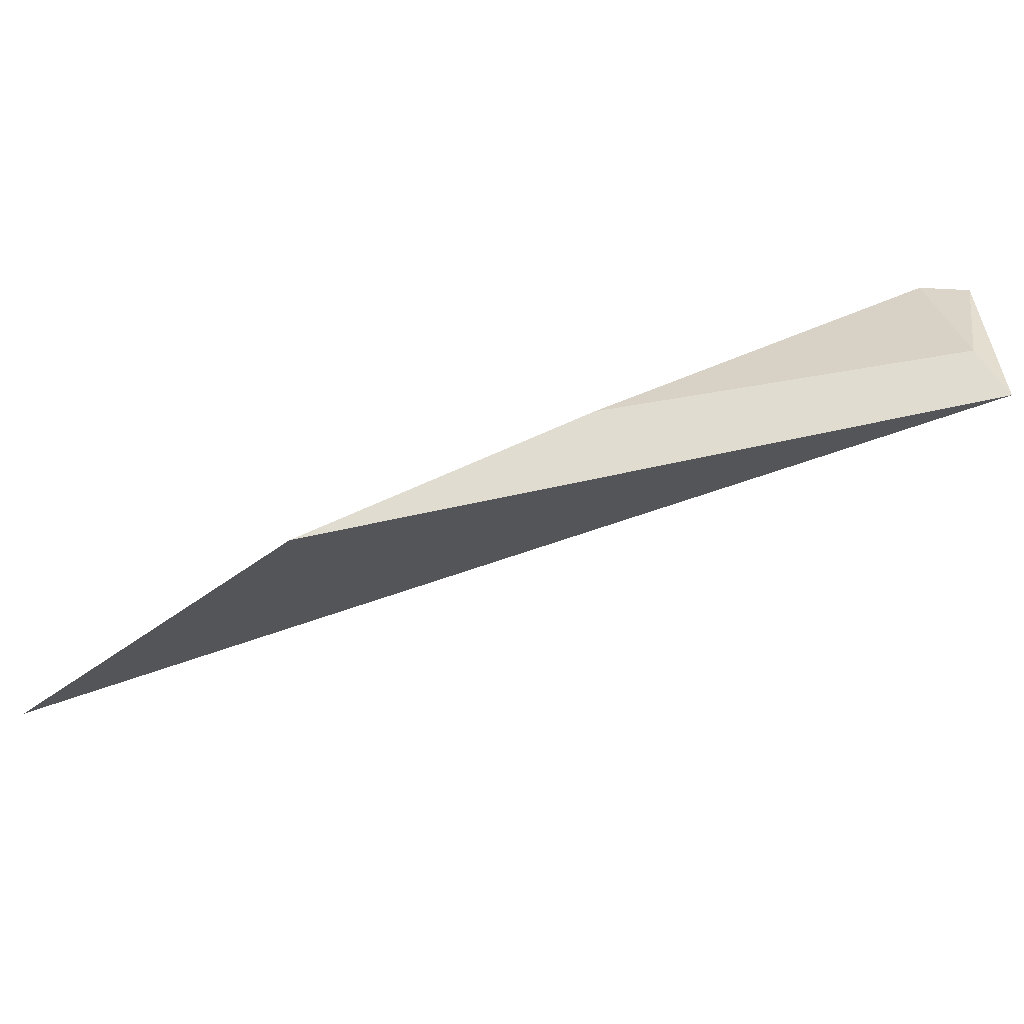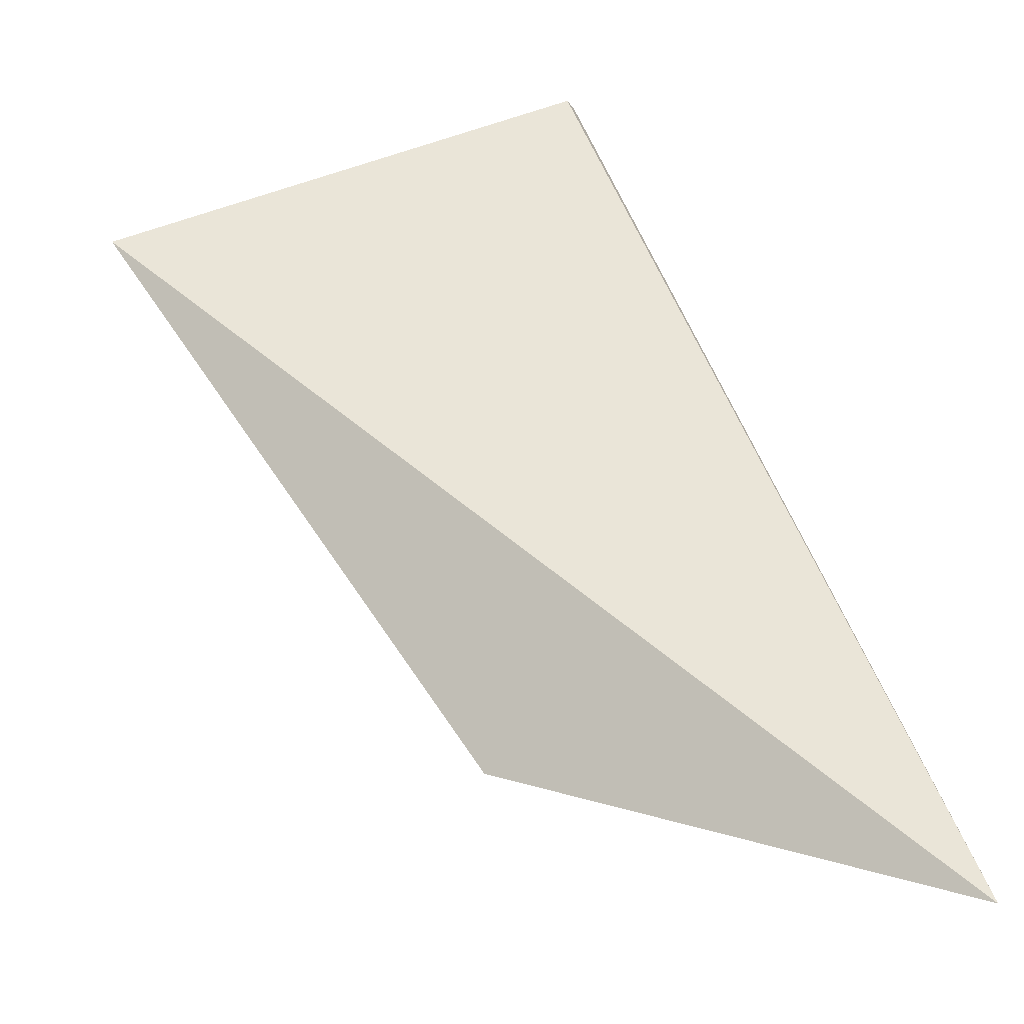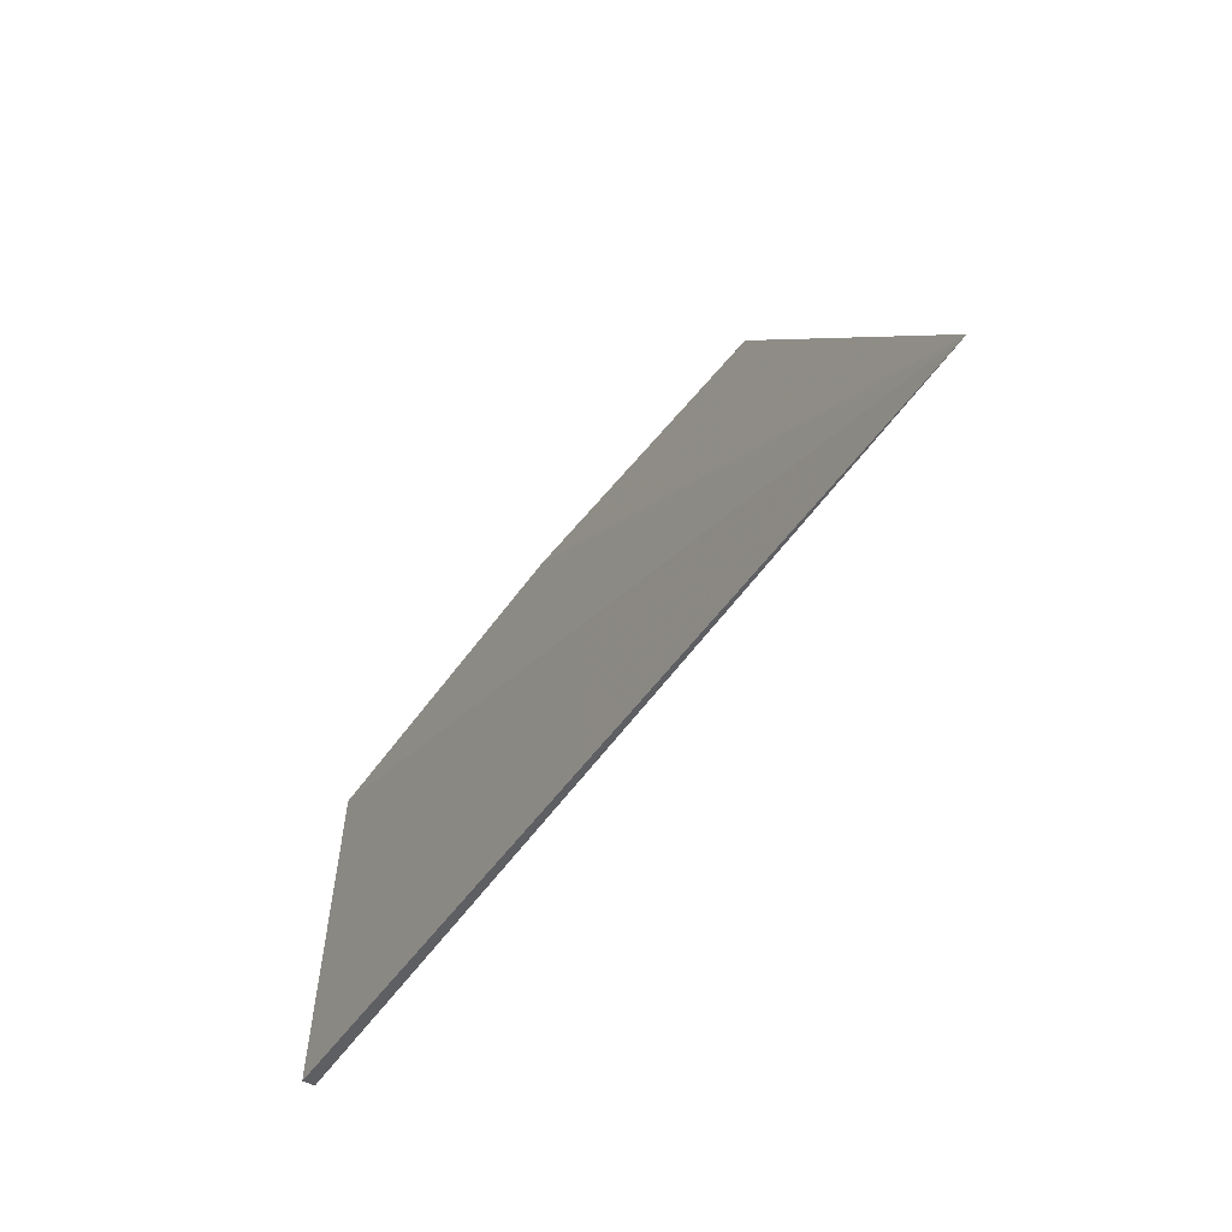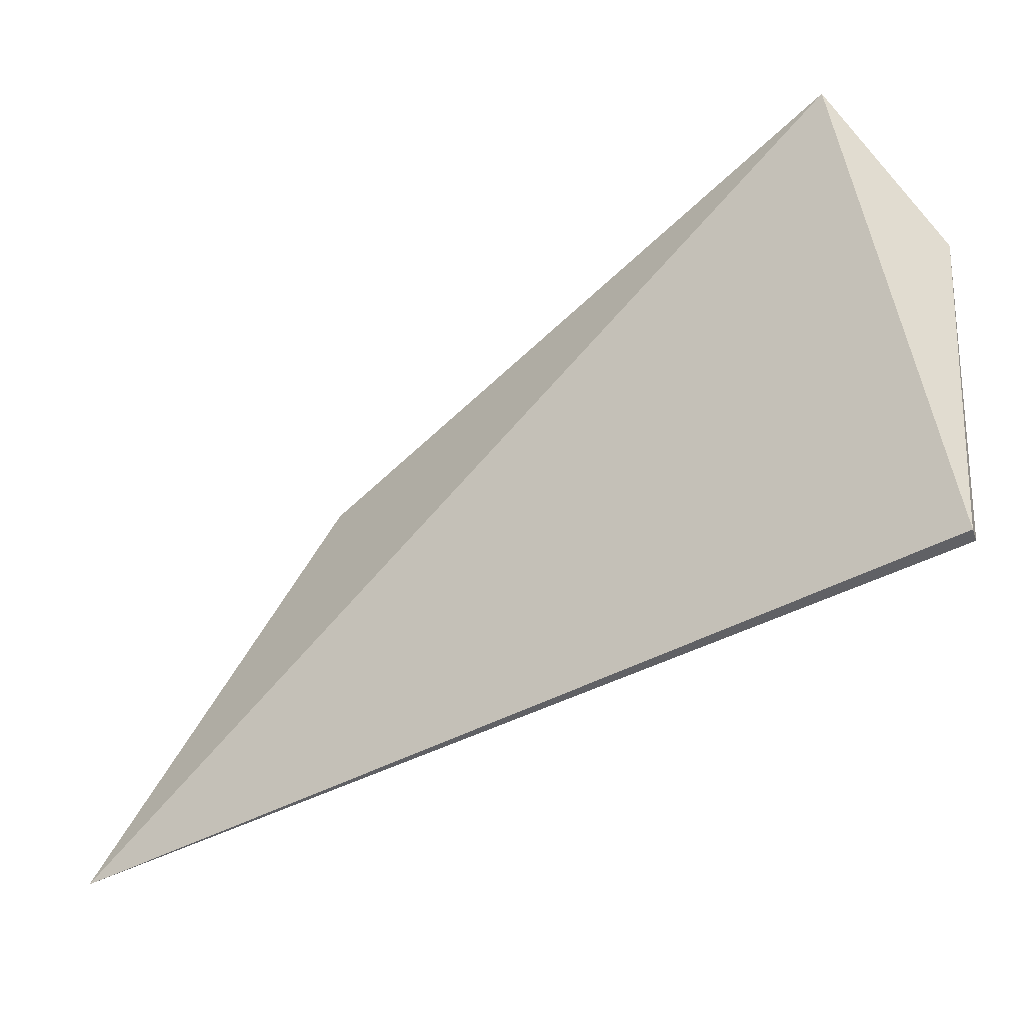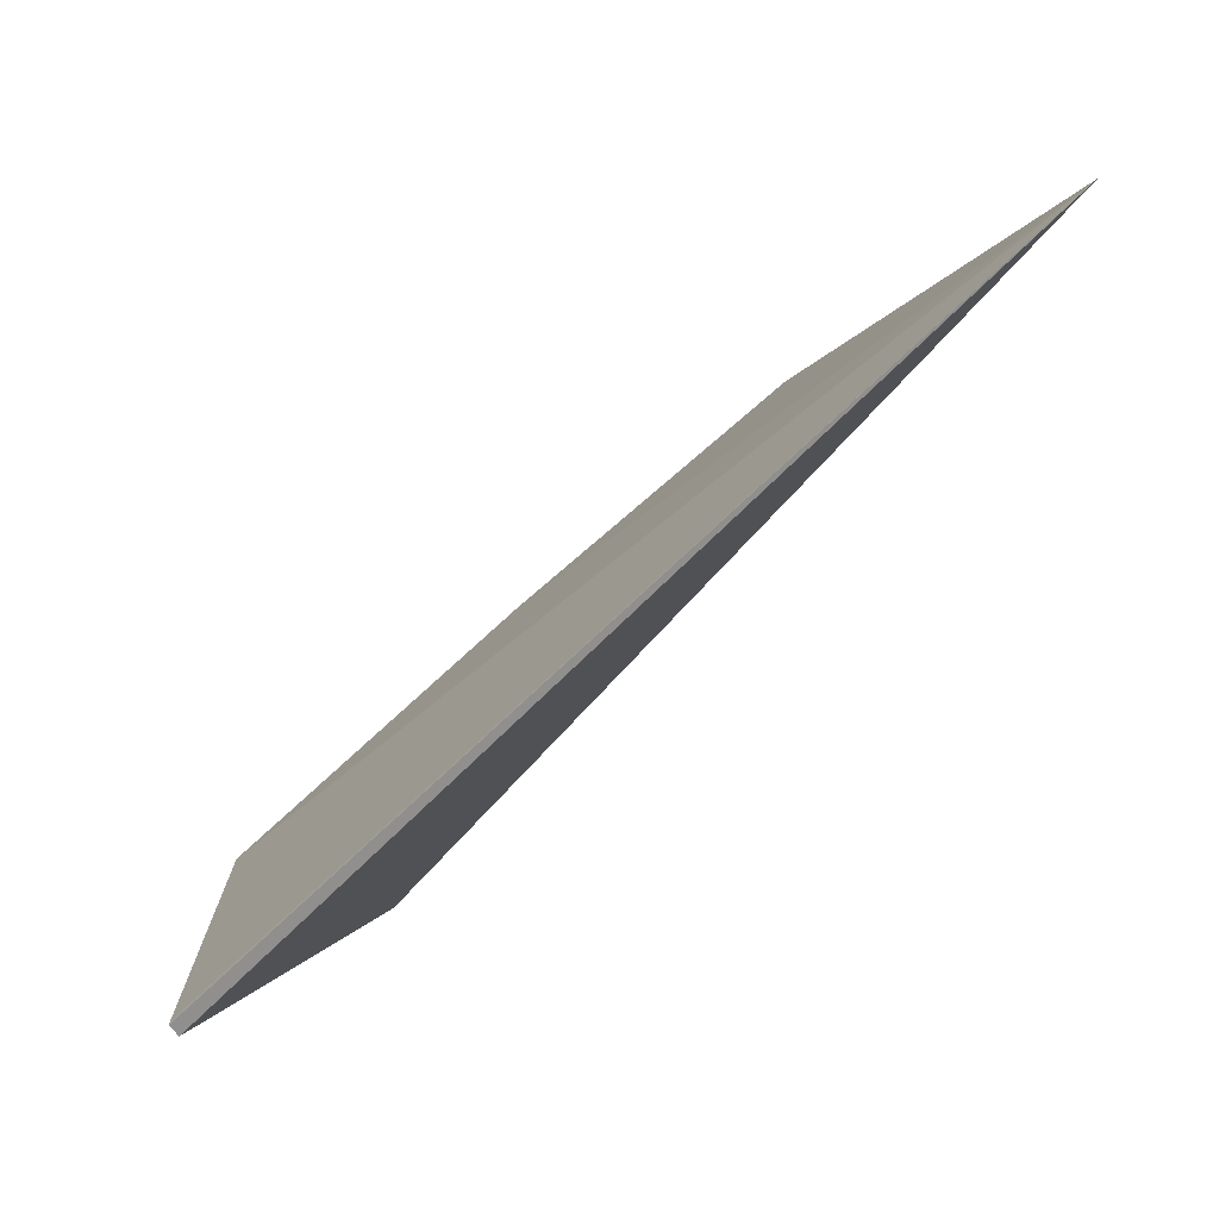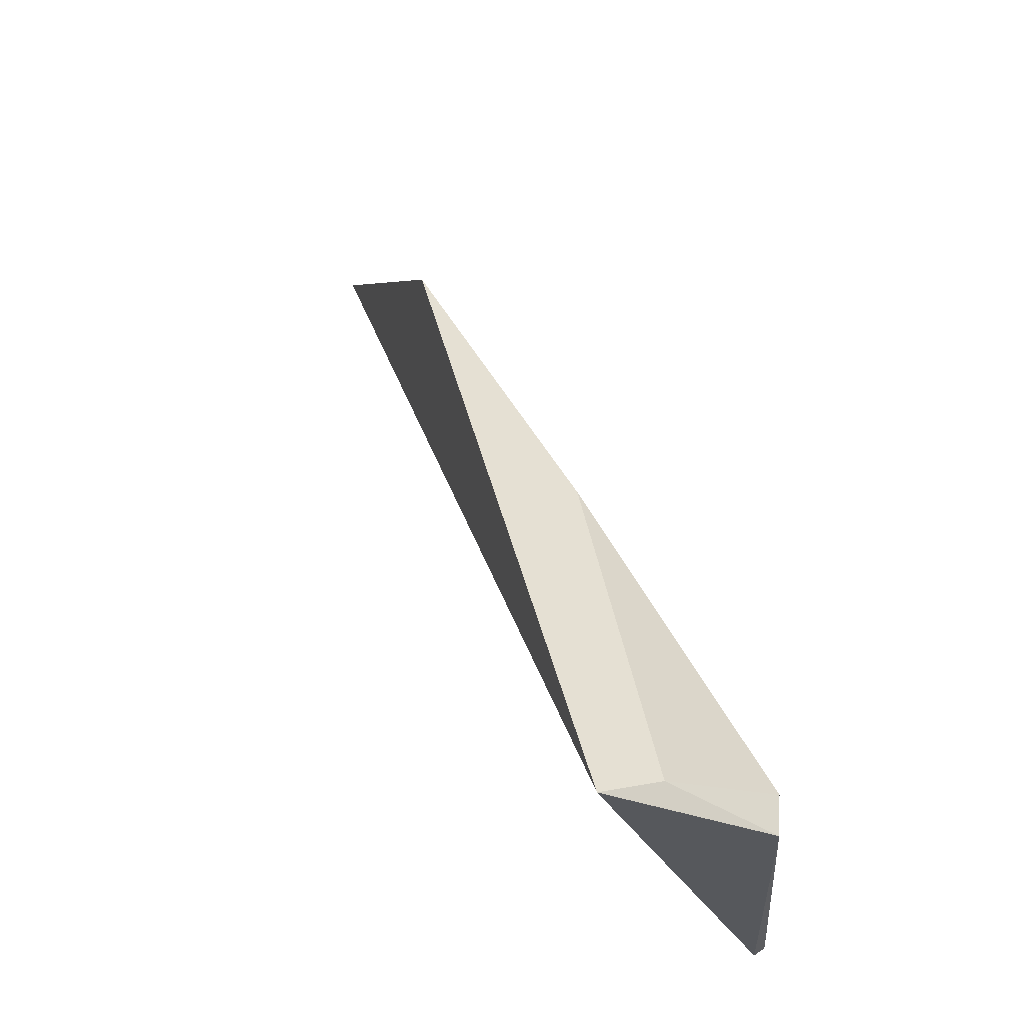
<metadata>
{"format":"obj","ext":"obj","renderer":"f3d","projection":"perspective","resolution":1024,"background":"white","views":[{"elev":69.6,"azim":-151.5,"up":"+Y"},{"elev":-73.2,"azim":-57.7,"up":"+Z"},{"elev":-43.4,"azim":109.8,"up":"+Y"},{"elev":-46.9,"azim":-98.8,"up":"+Y"},{"elev":-67.8,"azim":94.9,"up":"+Y"},{"elev":52.9,"azim":-66.3,"up":"+Y"}]}
</metadata>
<code>
v 4.526 -2.212 56.47
v 7.753 -3.761 52.92
v 4.736 -2.269 56.41
v 6.641 -2.184 53.93
v 4.144 -1.705 55.84
v 5.746 -2.153 55.1
v 4.844 -3.808 56.45
v 4.377 -1.857 56.03
v 4.844 -3.781 56.45
v 4.789 -3.804 56.42
f 5 4 2
f 6 3 2
f 6 2 4
f 8 5 1
f 8 1 3
f 8 3 6
f 8 6 4
f 8 4 5
f 9 7 2
f 9 2 3
f 9 3 1
f 9 1 7
f 10 5 2
f 10 2 7
f 10 7 1
f 10 1 5

</code>
